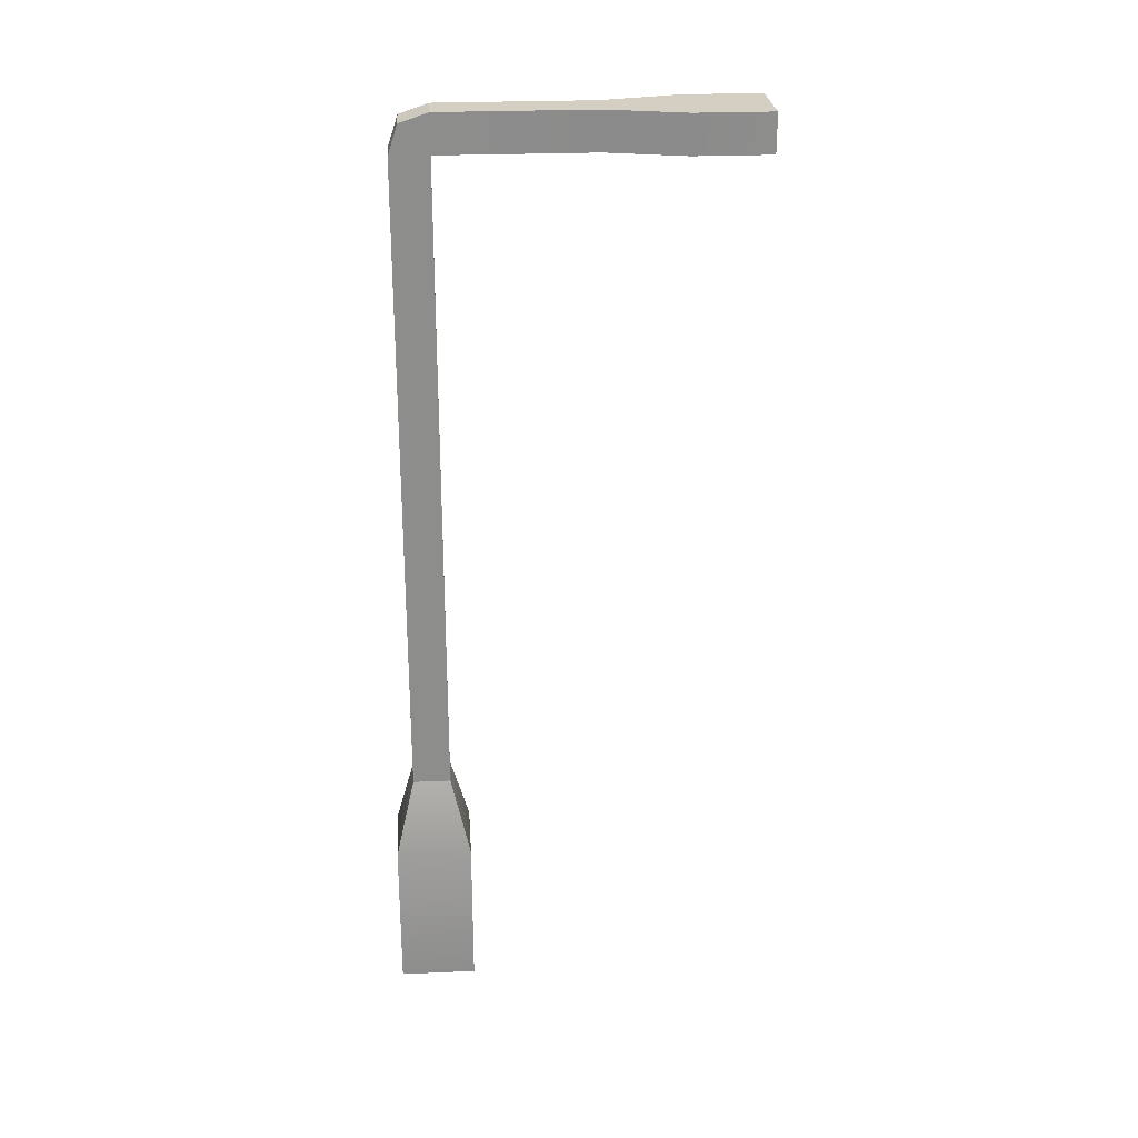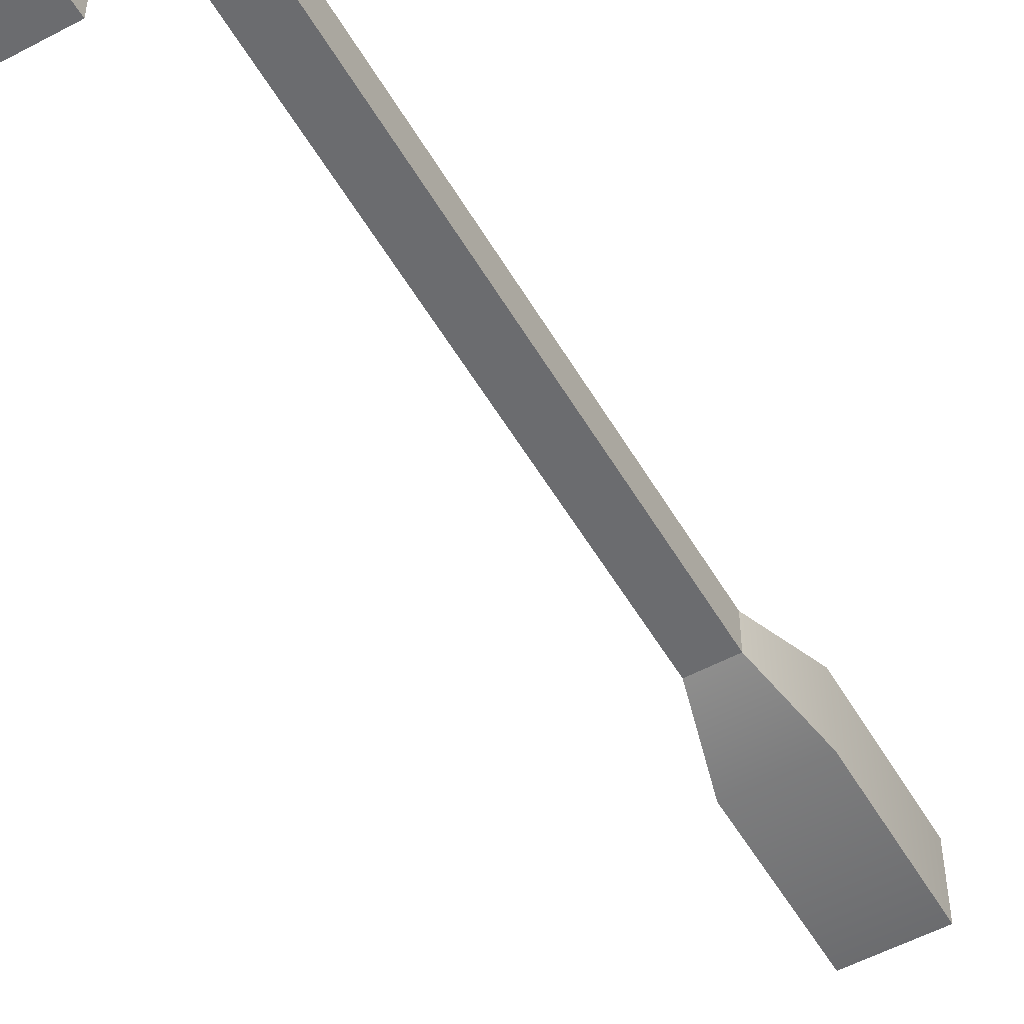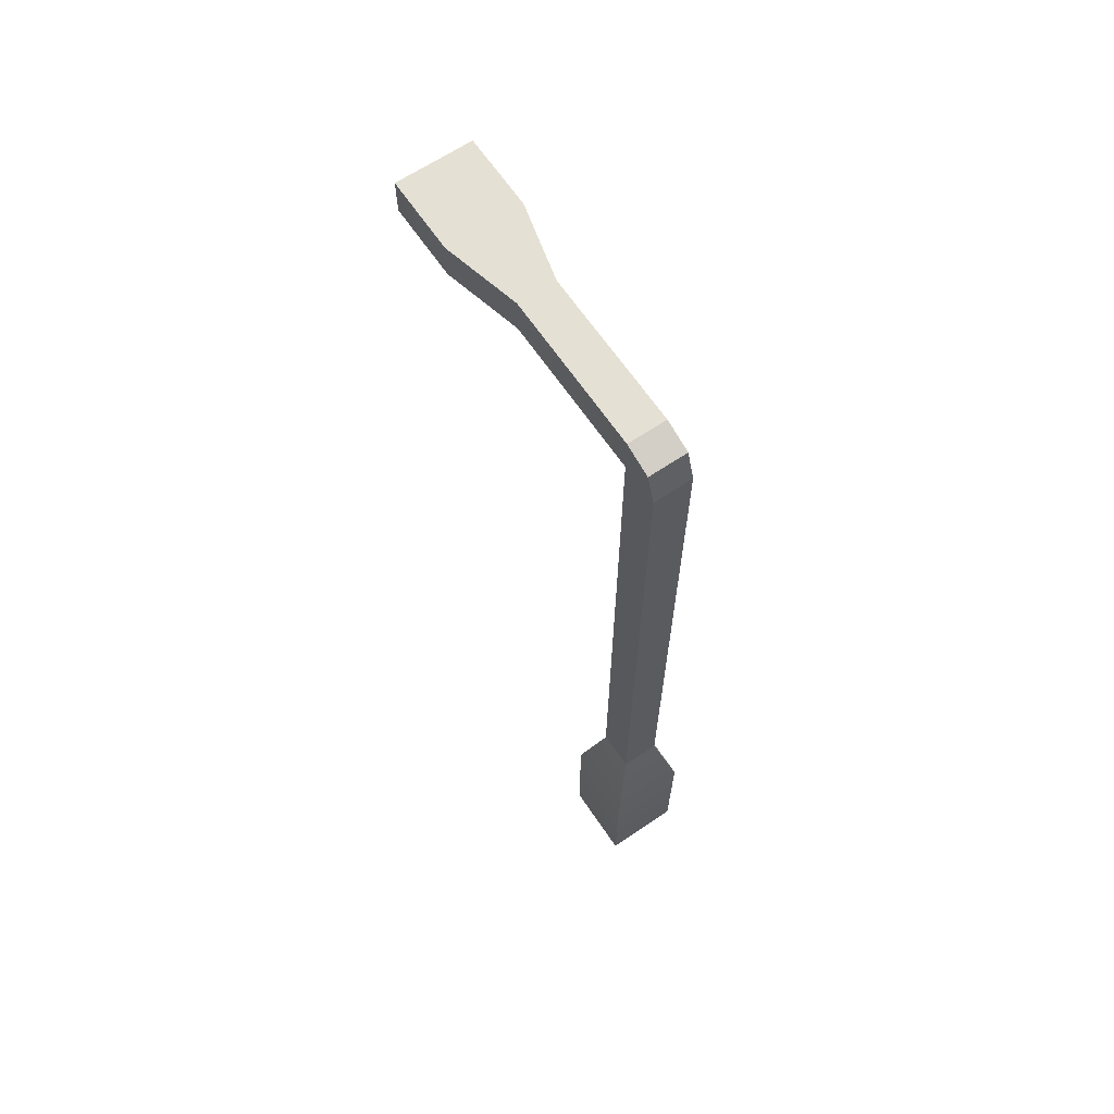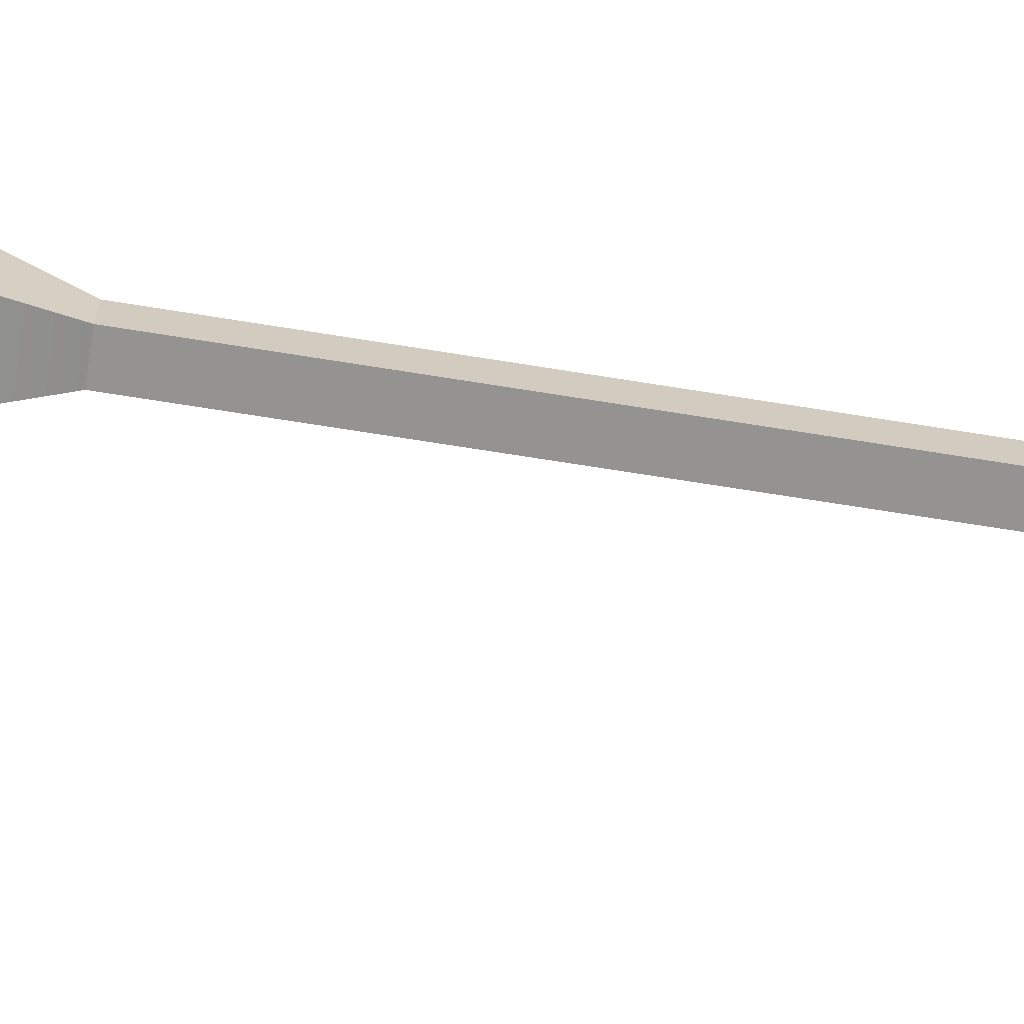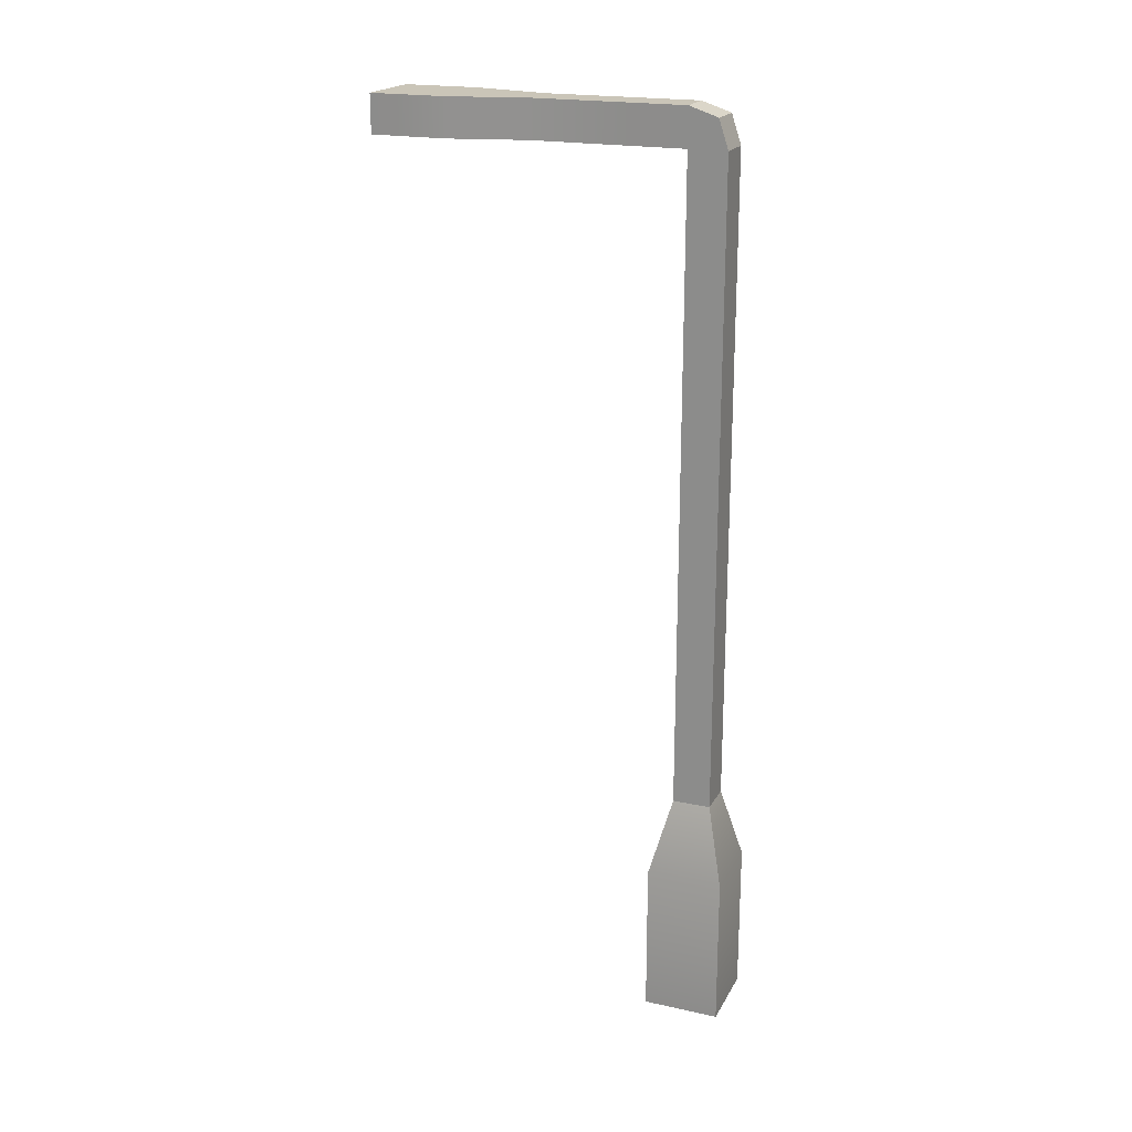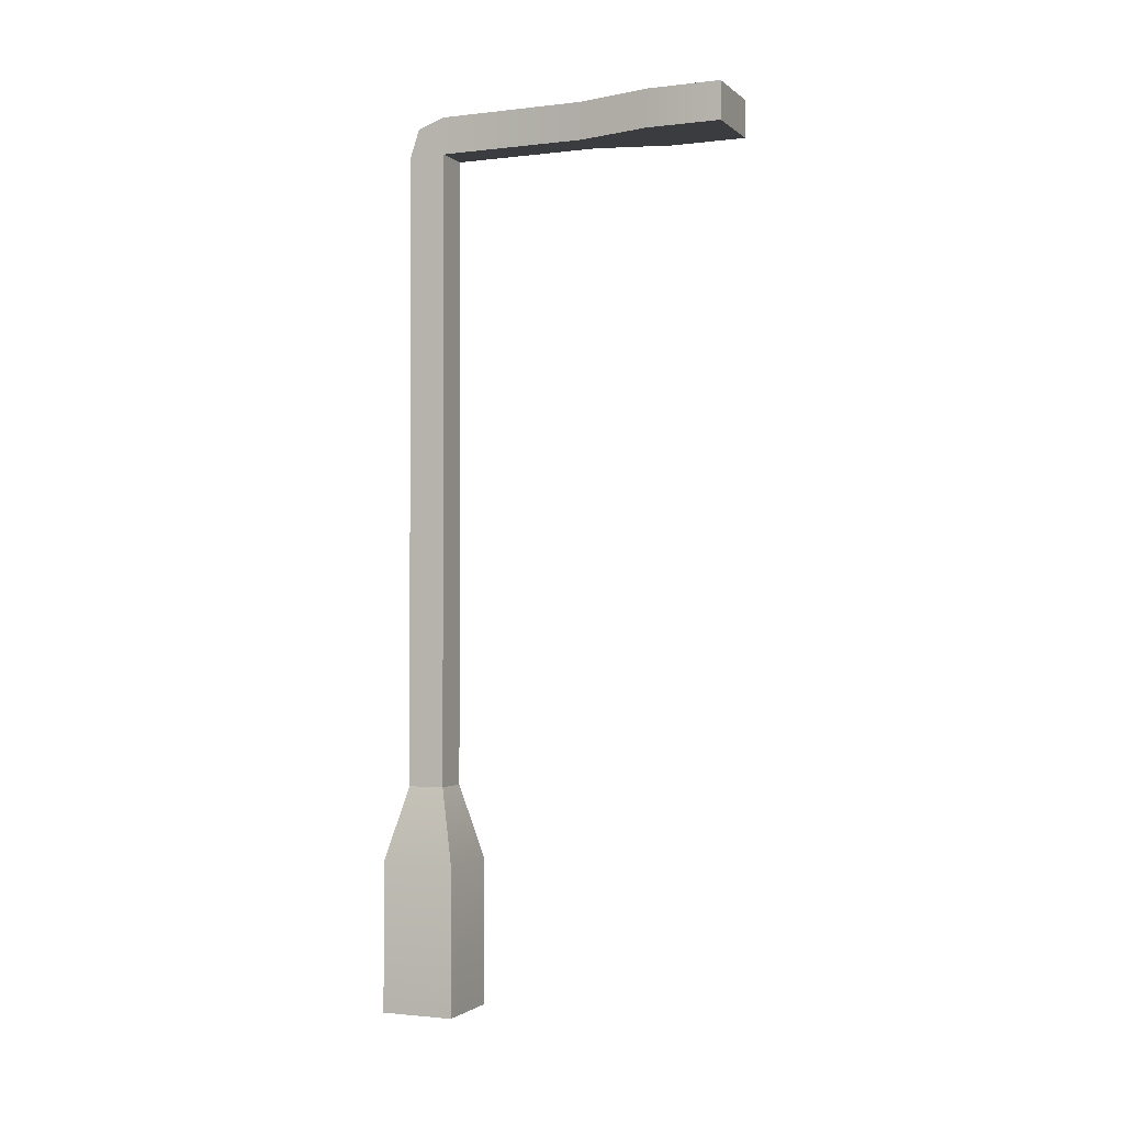
<metadata>
{"format":"obj","ext":"obj","renderer":"f3d","projection":"perspective","resolution":1024,"background":"white","views":[{"elev":25.8,"azim":85.9,"up":"+Y"},{"elev":-53.7,"azim":-150.3,"up":"+Z"},{"elev":65.5,"azim":-34.1,"up":"+Y"},{"elev":-66.8,"azim":80.7,"up":"+Z"},{"elev":20.4,"azim":-68.3,"up":"+Y"},{"elev":-1.5,"azim":113.2,"up":"+Y"}]}
</metadata>
<code>
g light_square
v -0.025 0.1 -0.025
v 0.025 0.1 -0.025
v -0.0125 0.15 -0.0125
v 0.0125 0.15 -0.0125
v 0.025 0 0.025
v 0.025 0 -0.025
v -0.025 0 0.025
v -0.025 0 -0.025
v 0.0125 0.6 -0.0125
v 0.0125 0.5938 0.00625
v -0.0125 0.6 -0.0125
v -0.0125 0.5938 0.00625
v -0.0125 0.575 -0.0125
v 0.0125 0.575 -0.0125
v 0.0125 0.575 0.0125
v -0.0125 0.575 0.0125
v 0.025 0.1 0.025
v -0.025 0.1 0.025
v 0.0125 0.15 0.0125
v -0.0125 0.15 0.0125
v 0.0125 0.6 -0.1125
v 0.0125 0.575 -0.1125
v 0.025 0.6 -0.2125
v 0.025 0.575 -0.2125
v 0.025 0.6 -0.1625
v 0.025 0.575 -0.1625
v -0.025 0.575 -0.2125
v -0.025 0.6 -0.2125
v -0.025 0.575 -0.1625
v -0.025 0.6 -0.1625
v -0.0125 0.6 -0.1125
v -0.0125 0.575 -0.1125
f 3 2 1
f 2 3 4
f 7 6 5
f 6 7 8
f 11 10 9
f 10 11 12
f 13 4 3
f 4 13 14
f 10 16 15
f 16 10 12
f 17 7 5
f 7 17 18
f 4 17 2
f 17 4 19
f 18 3 1
f 3 18 20
f 7 1 8
f 1 7 18
f 9 22 21
f 22 9 14
f 14 9 10
f 14 10 4
f 4 10 19
f 19 10 15
f 25 24 23
f 24 25 26
f 17 6 2
f 6 17 5
f 29 28 27
f 28 29 30
f 28 24 27
f 24 28 23
f 15 20 19
f 20 15 16
f 28 25 23
f 25 28 21
f 21 28 9
f 9 28 31
f 31 28 30
f 11 9 31
f 20 13 3
f 13 20 11
f 11 20 12
f 12 20 16
f 31 13 11
f 13 31 32
f 21 26 25
f 26 21 22
f 1 6 8
f 6 1 2
f 19 18 17
f 18 19 20
f 32 30 29
f 30 32 31
f 13 22 14
f 22 13 32
f 22 24 26
f 24 22 27
f 27 22 32
f 27 32 29

</code>
